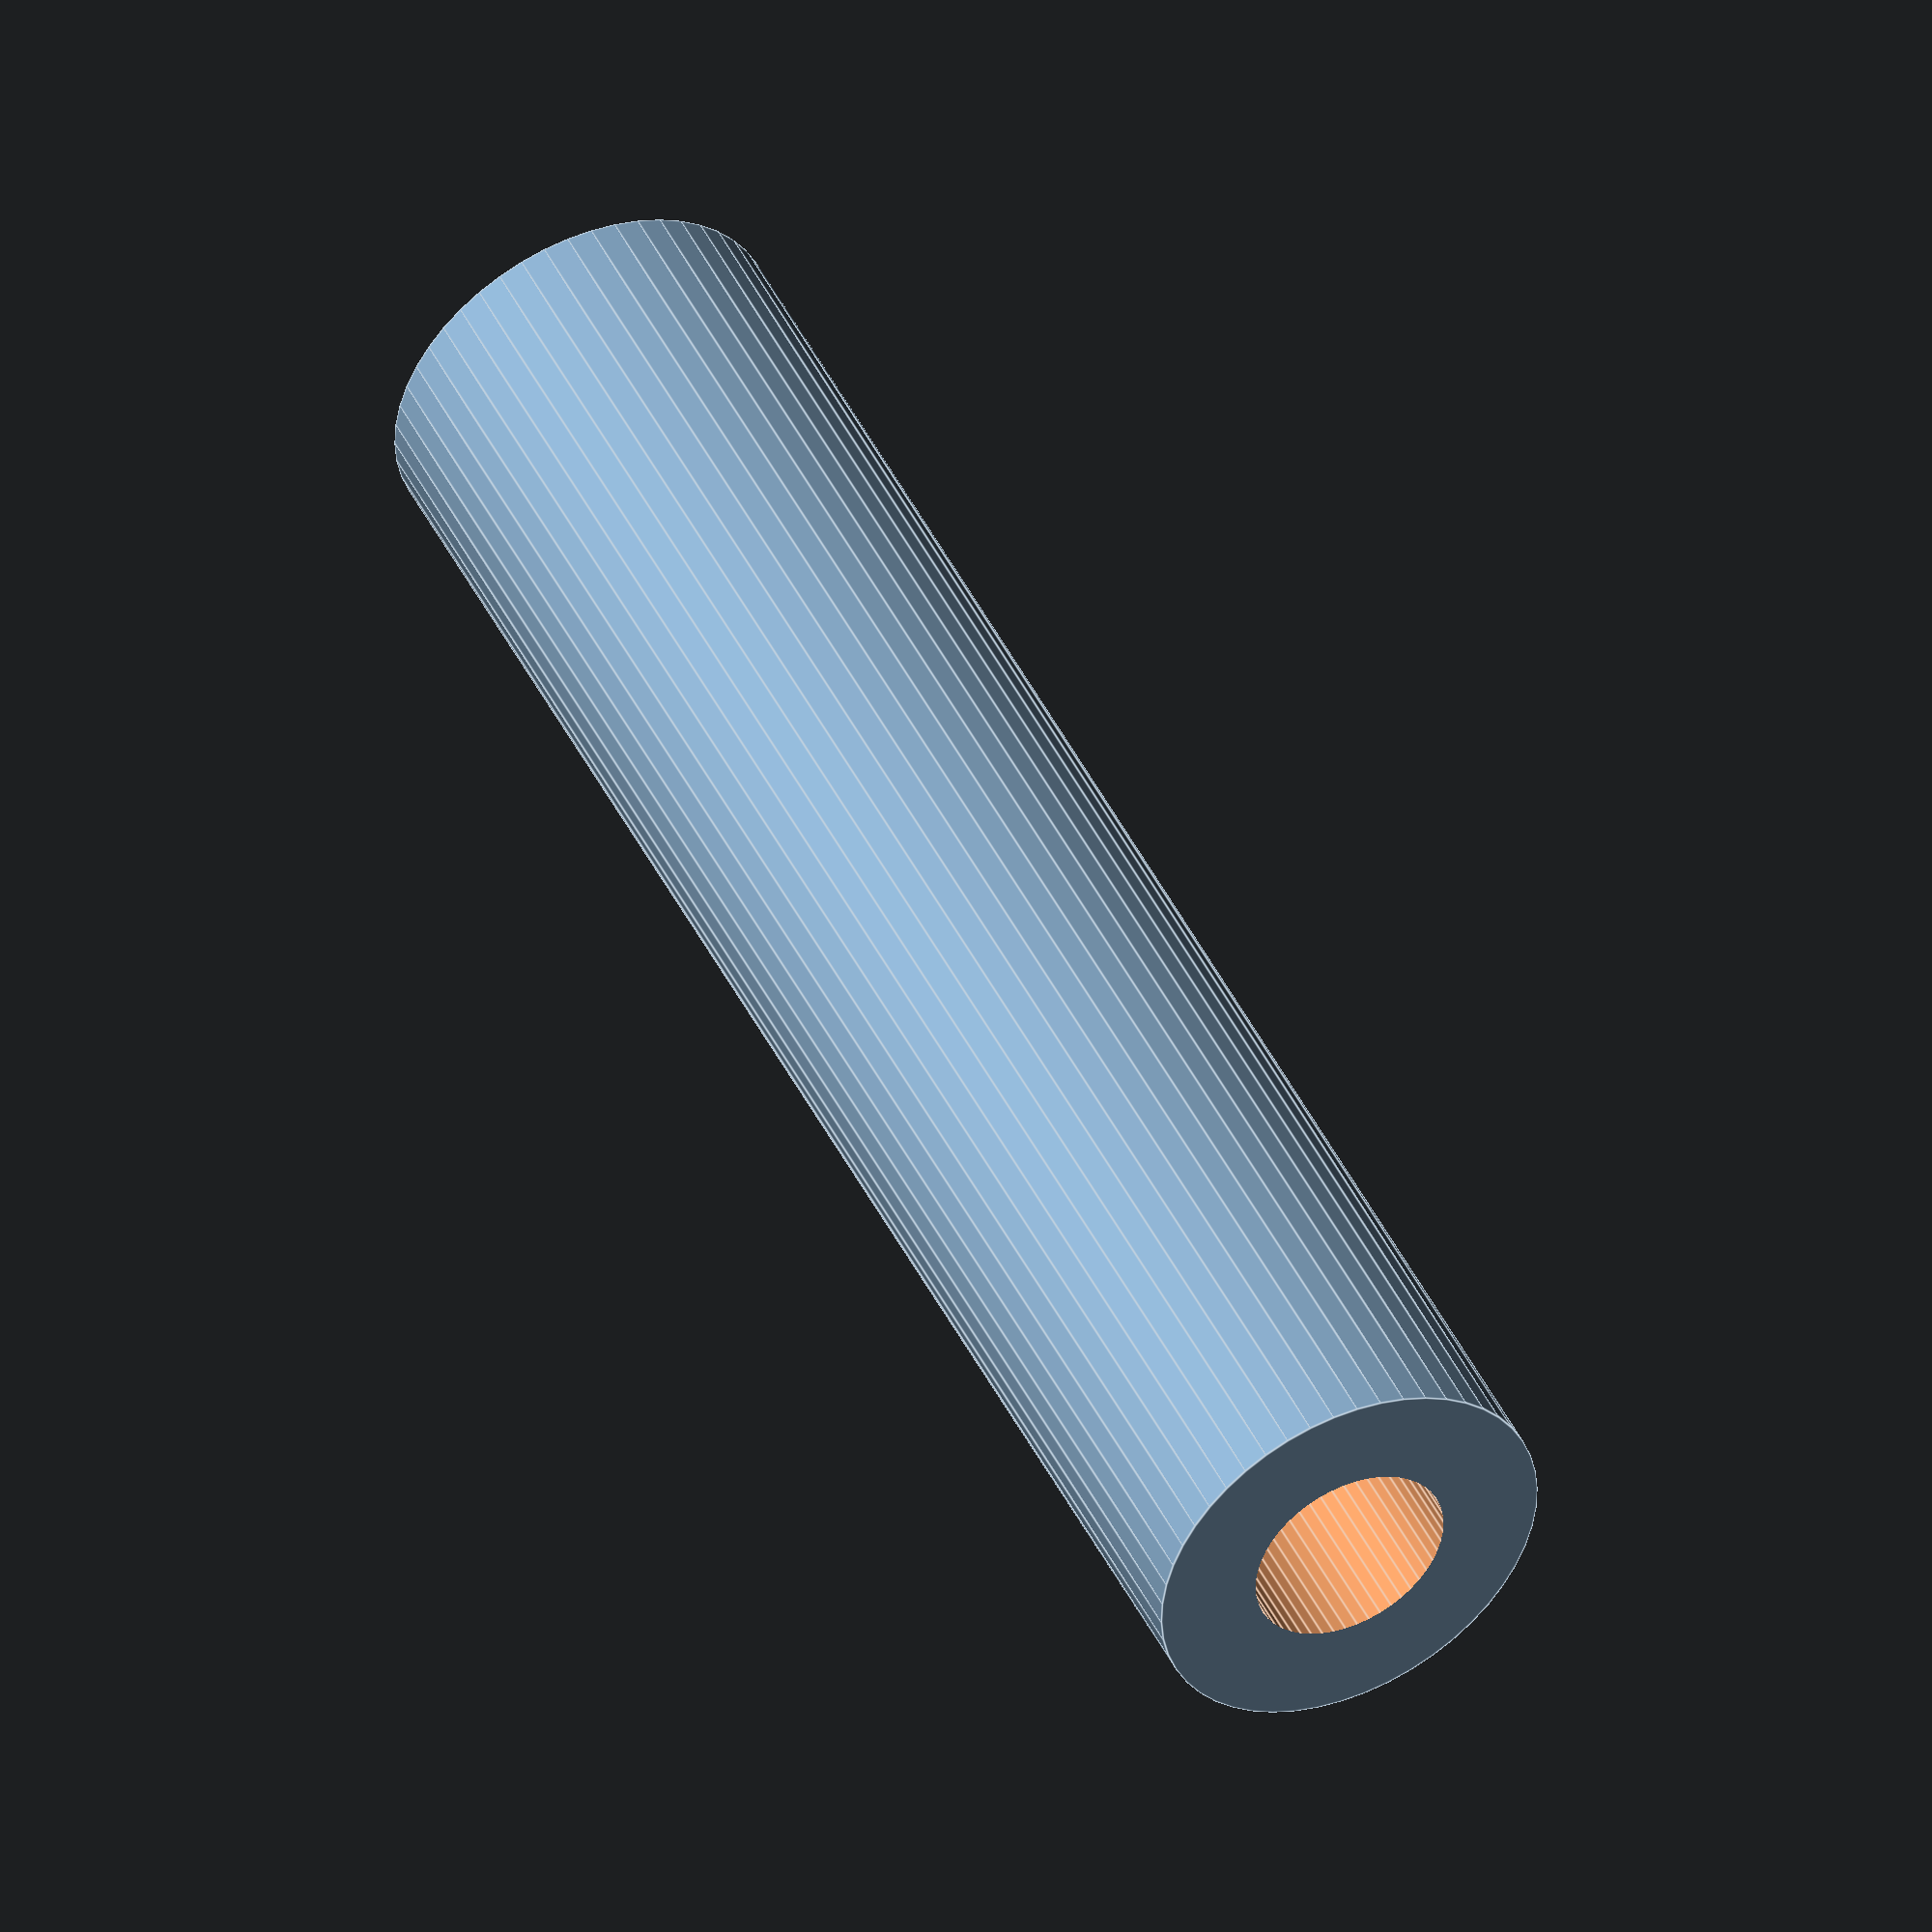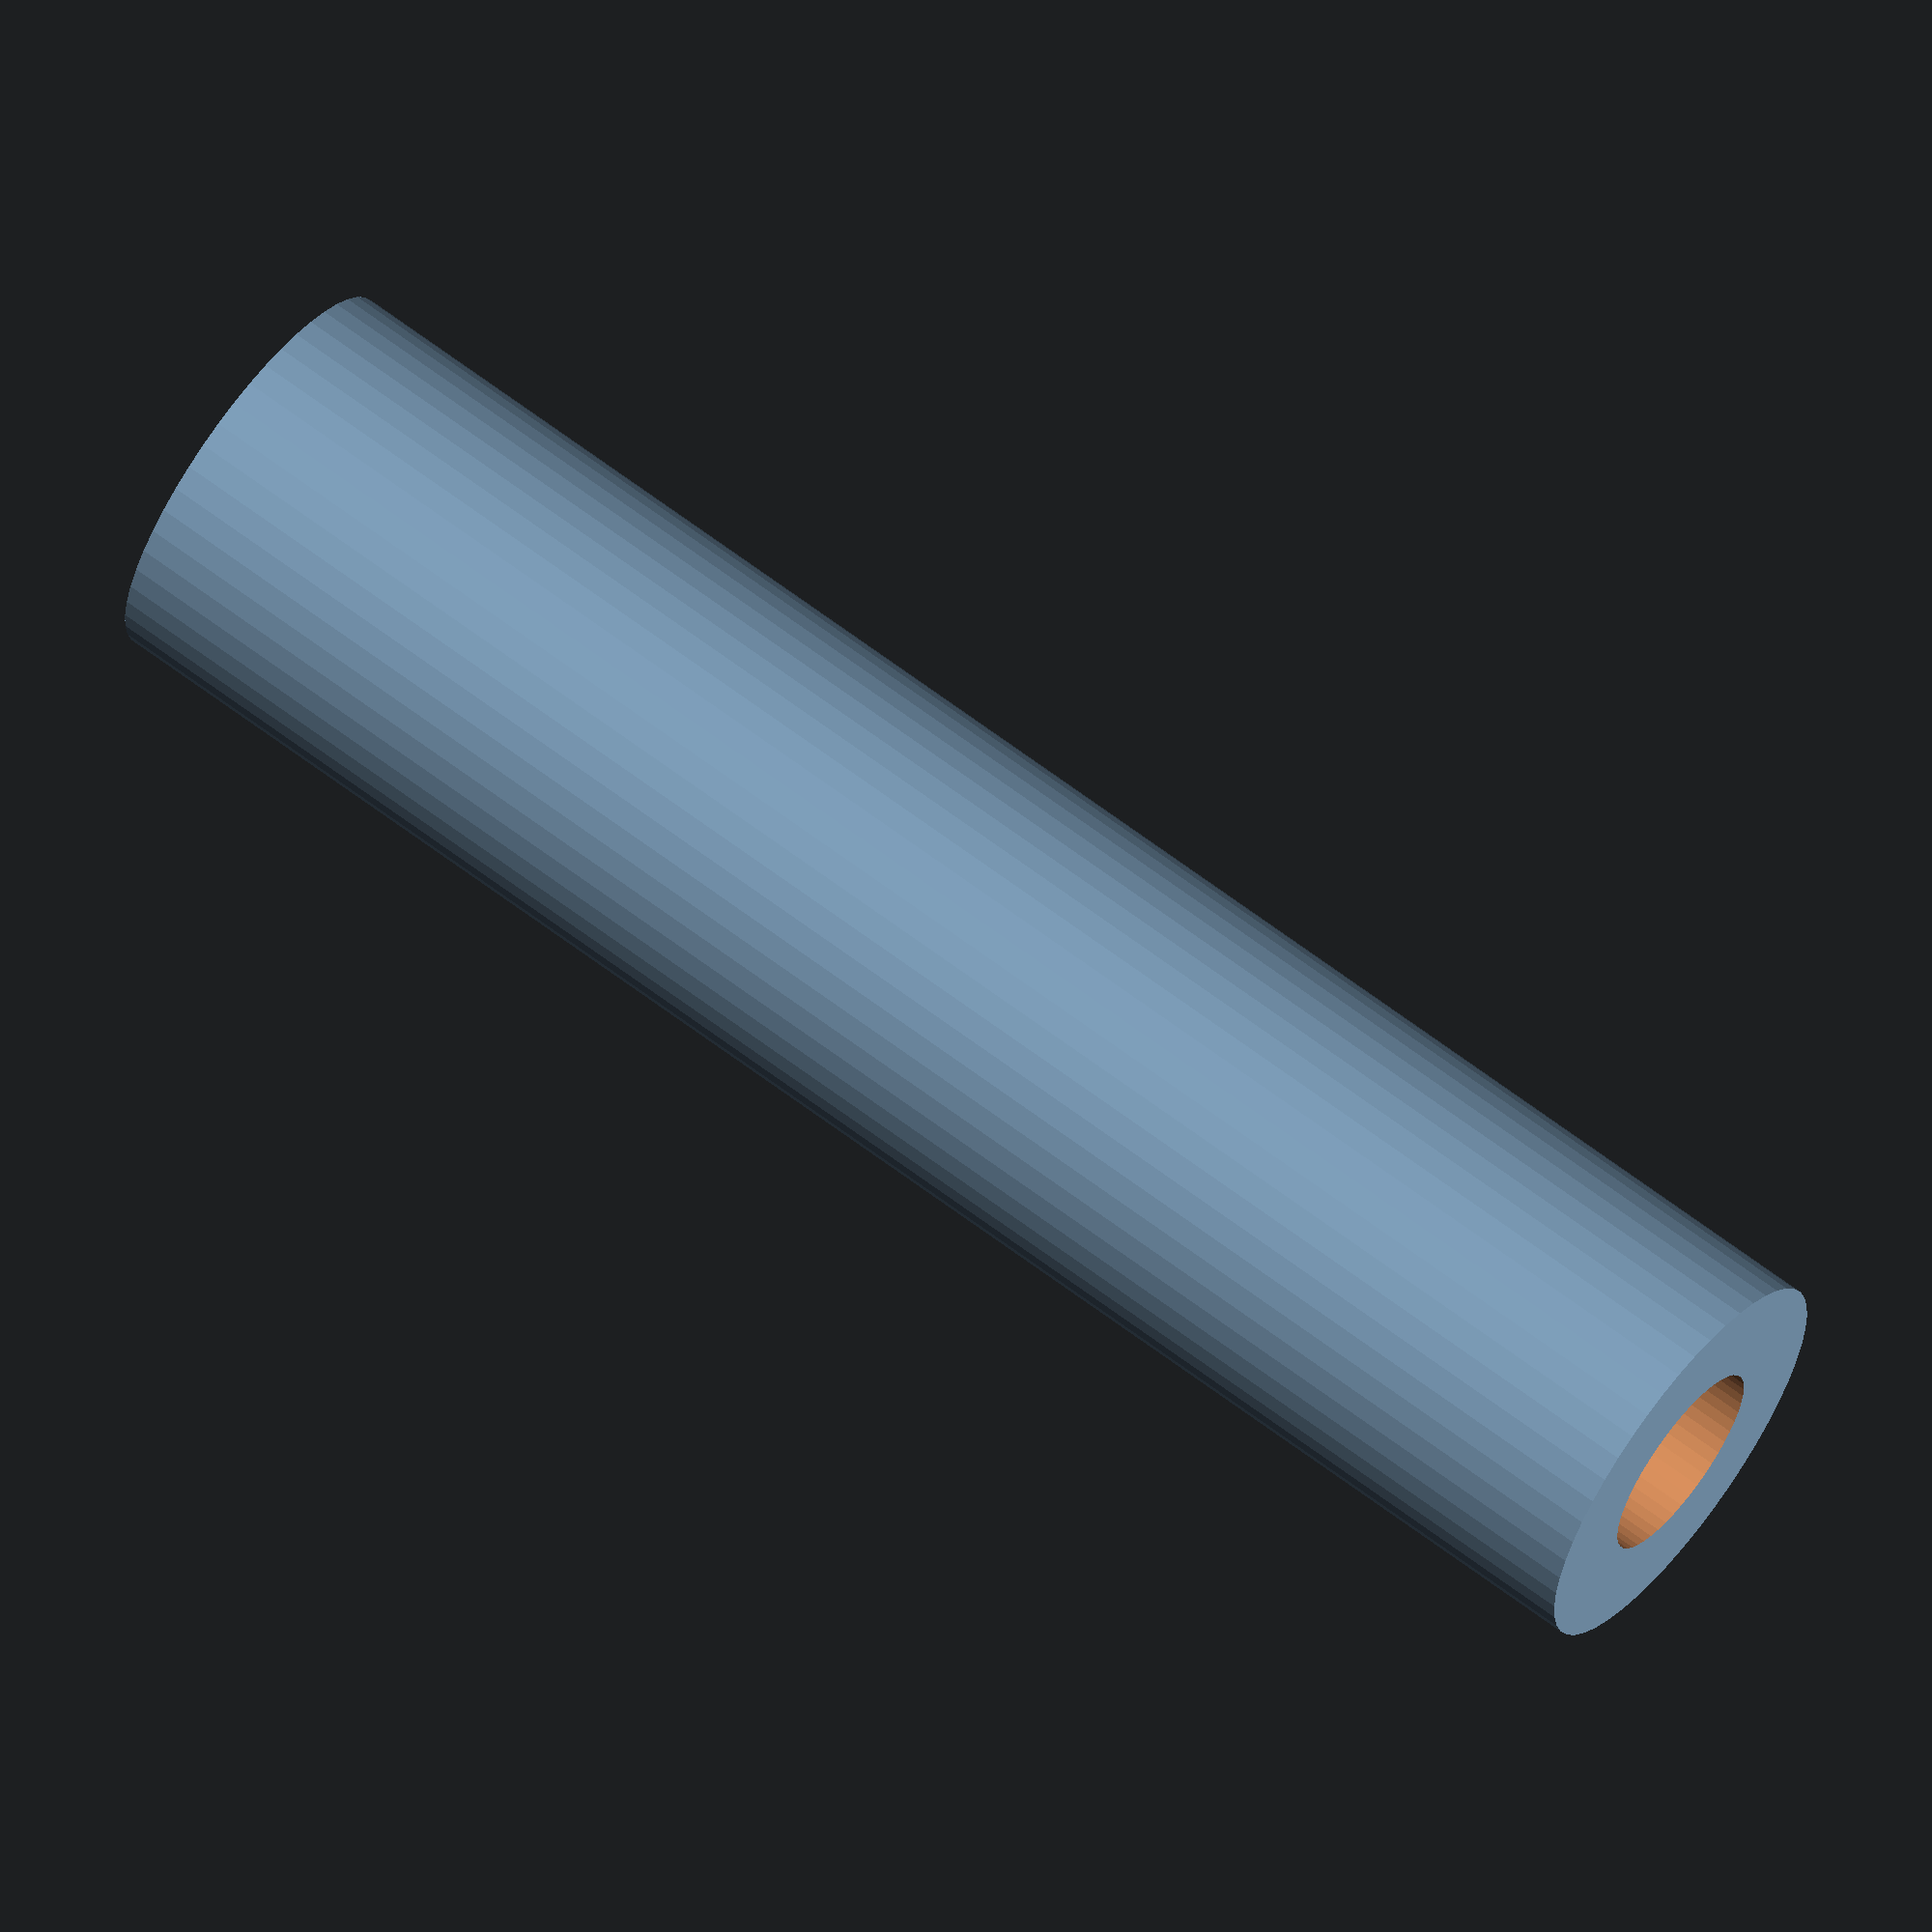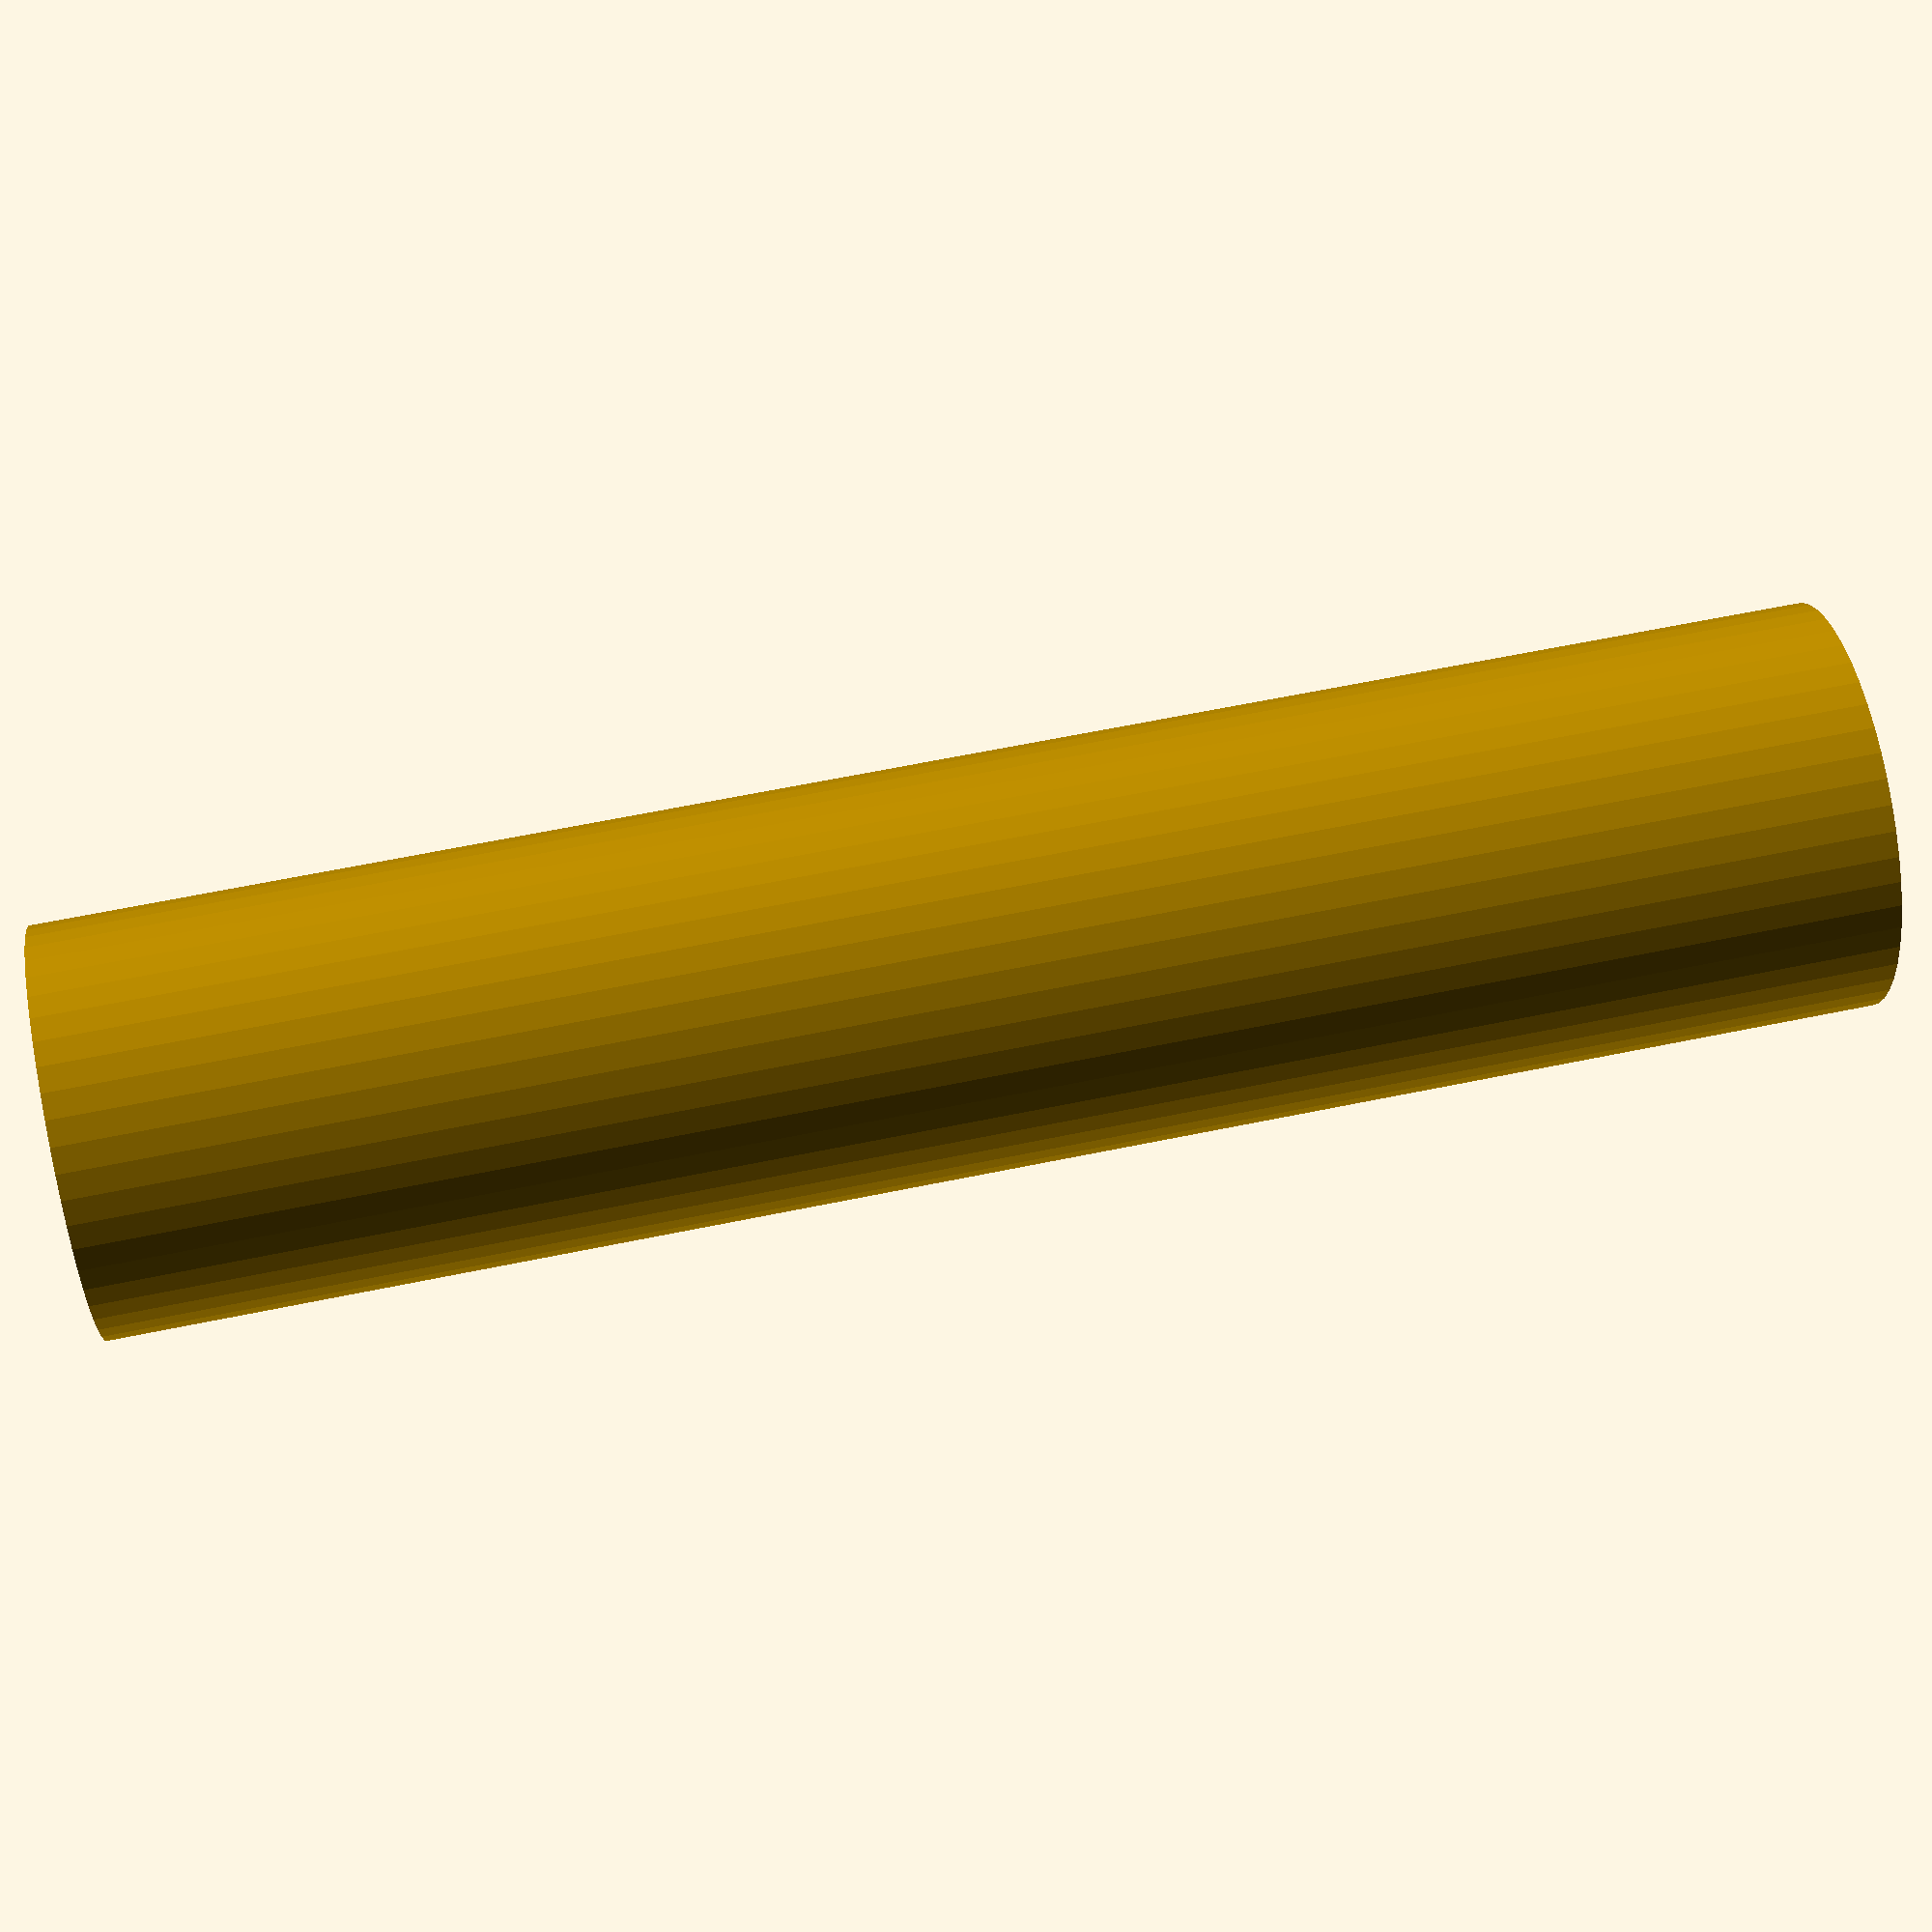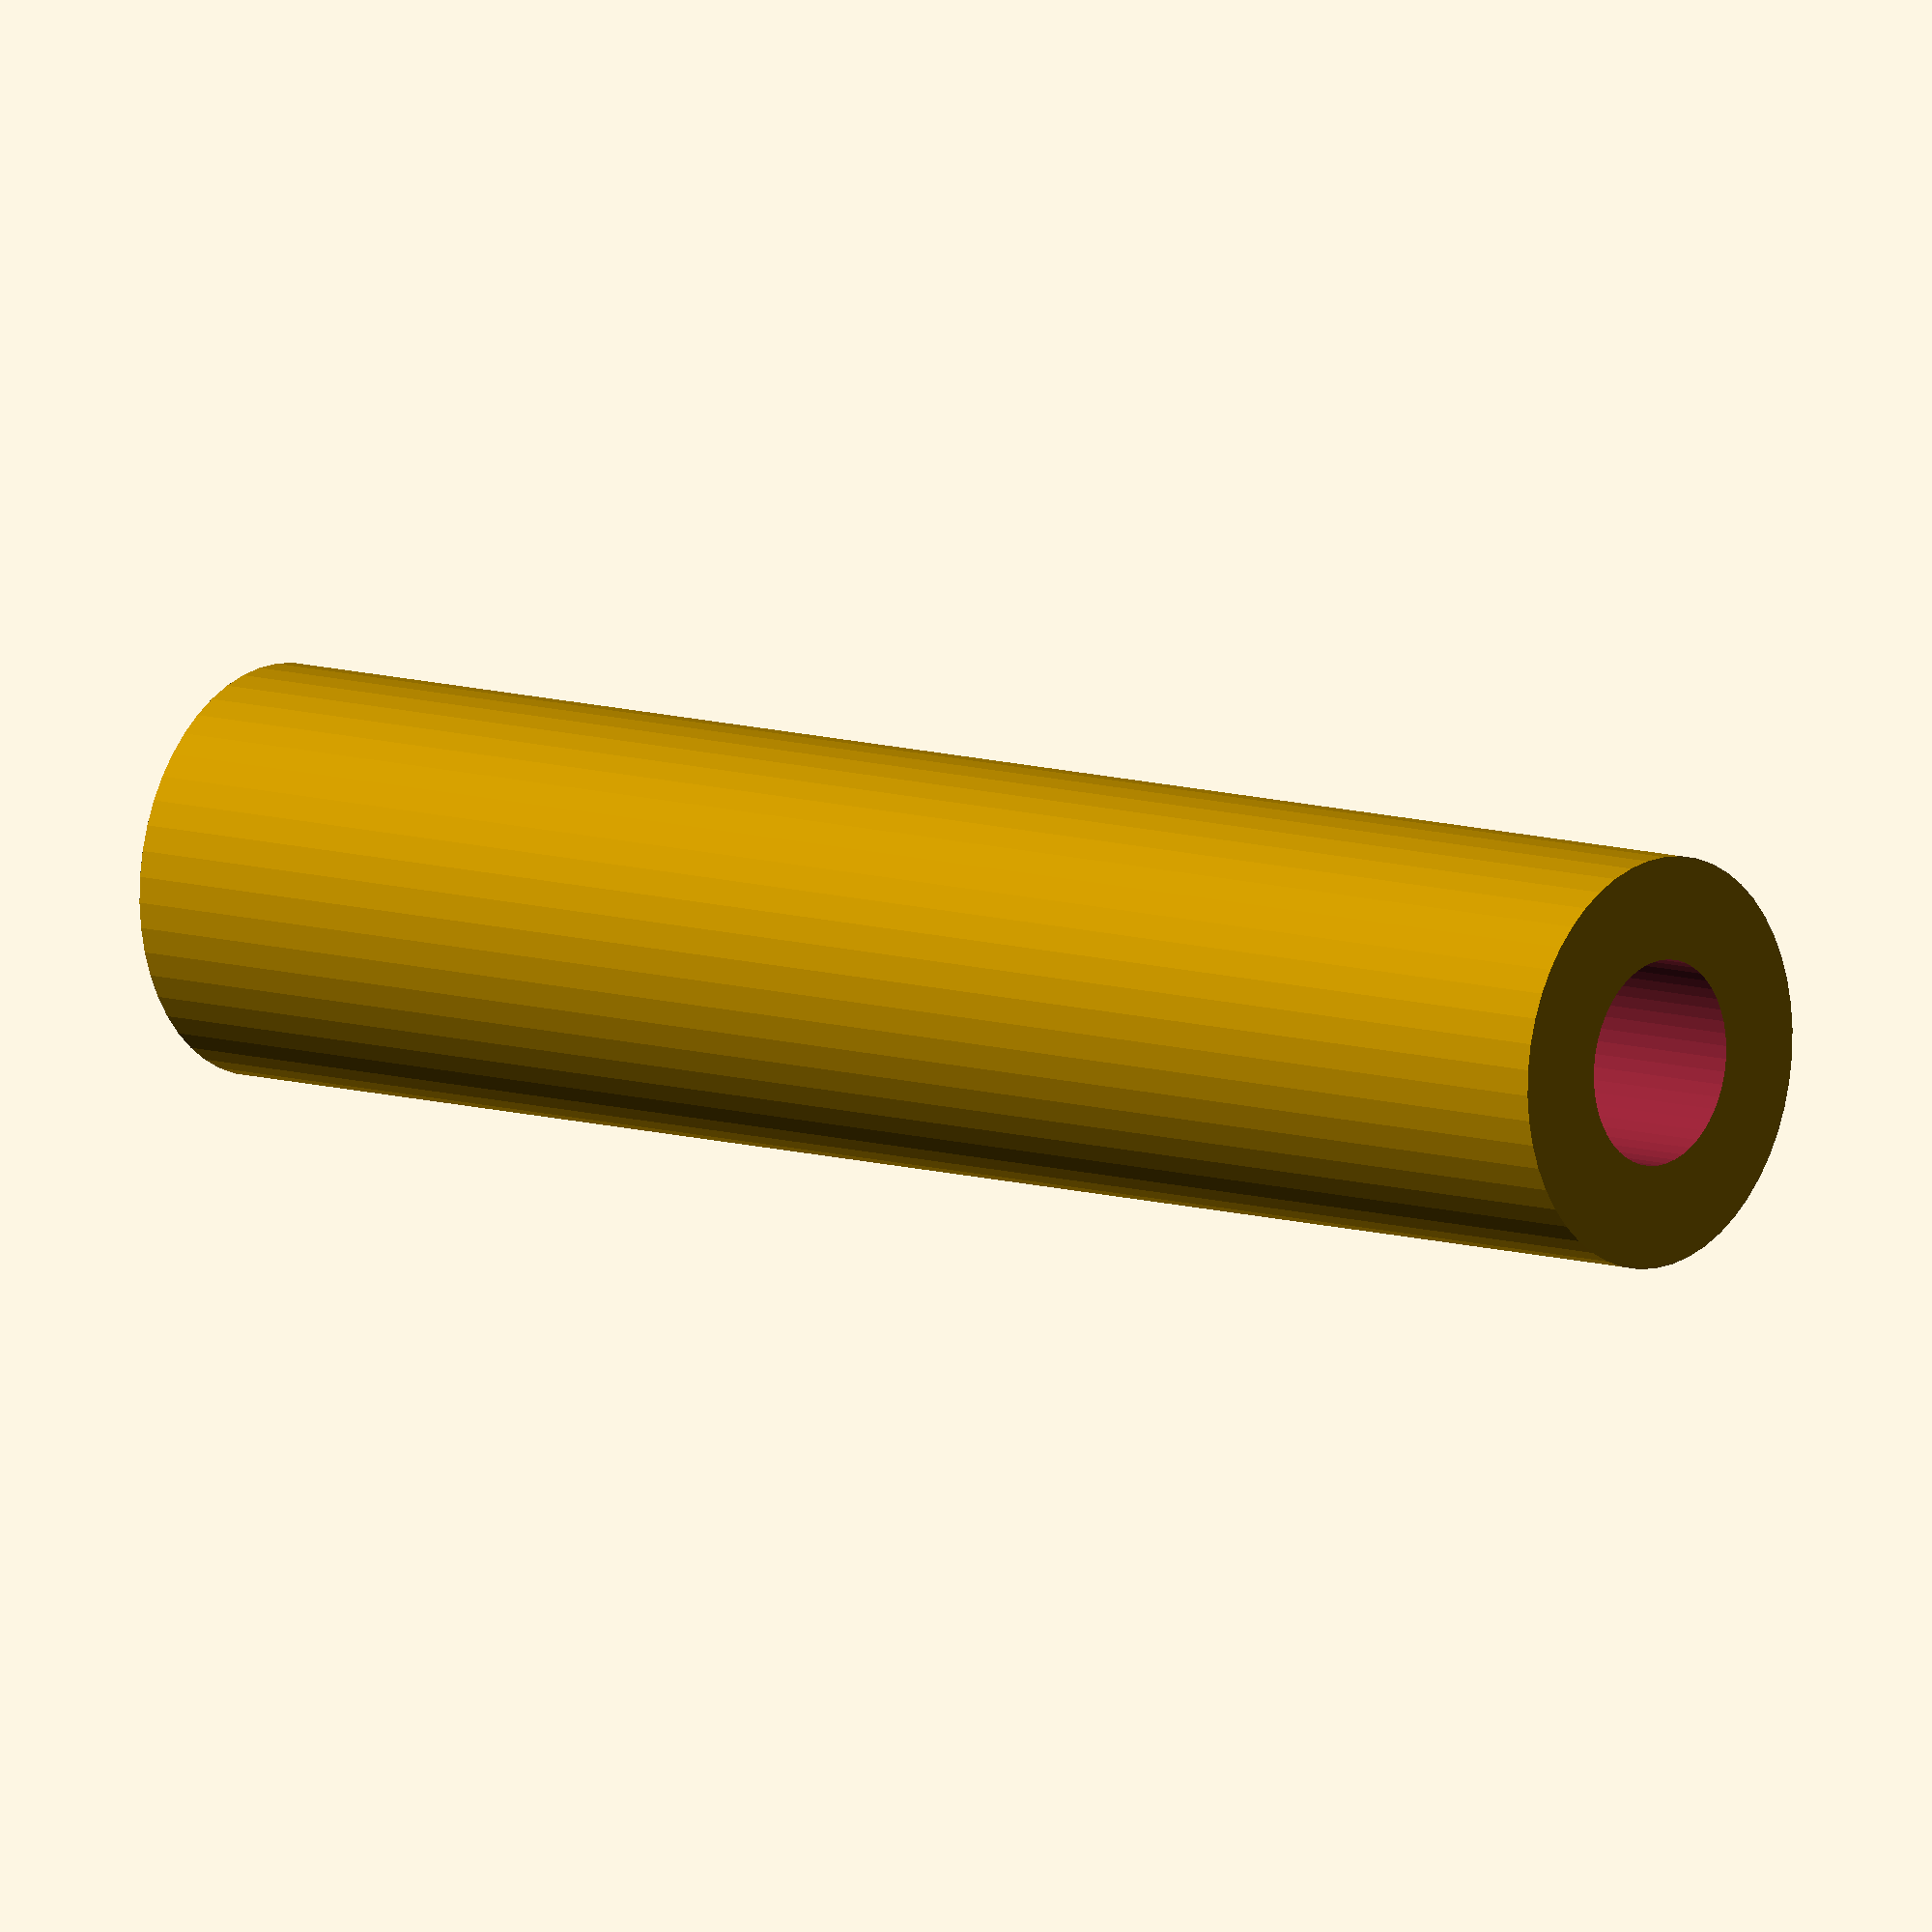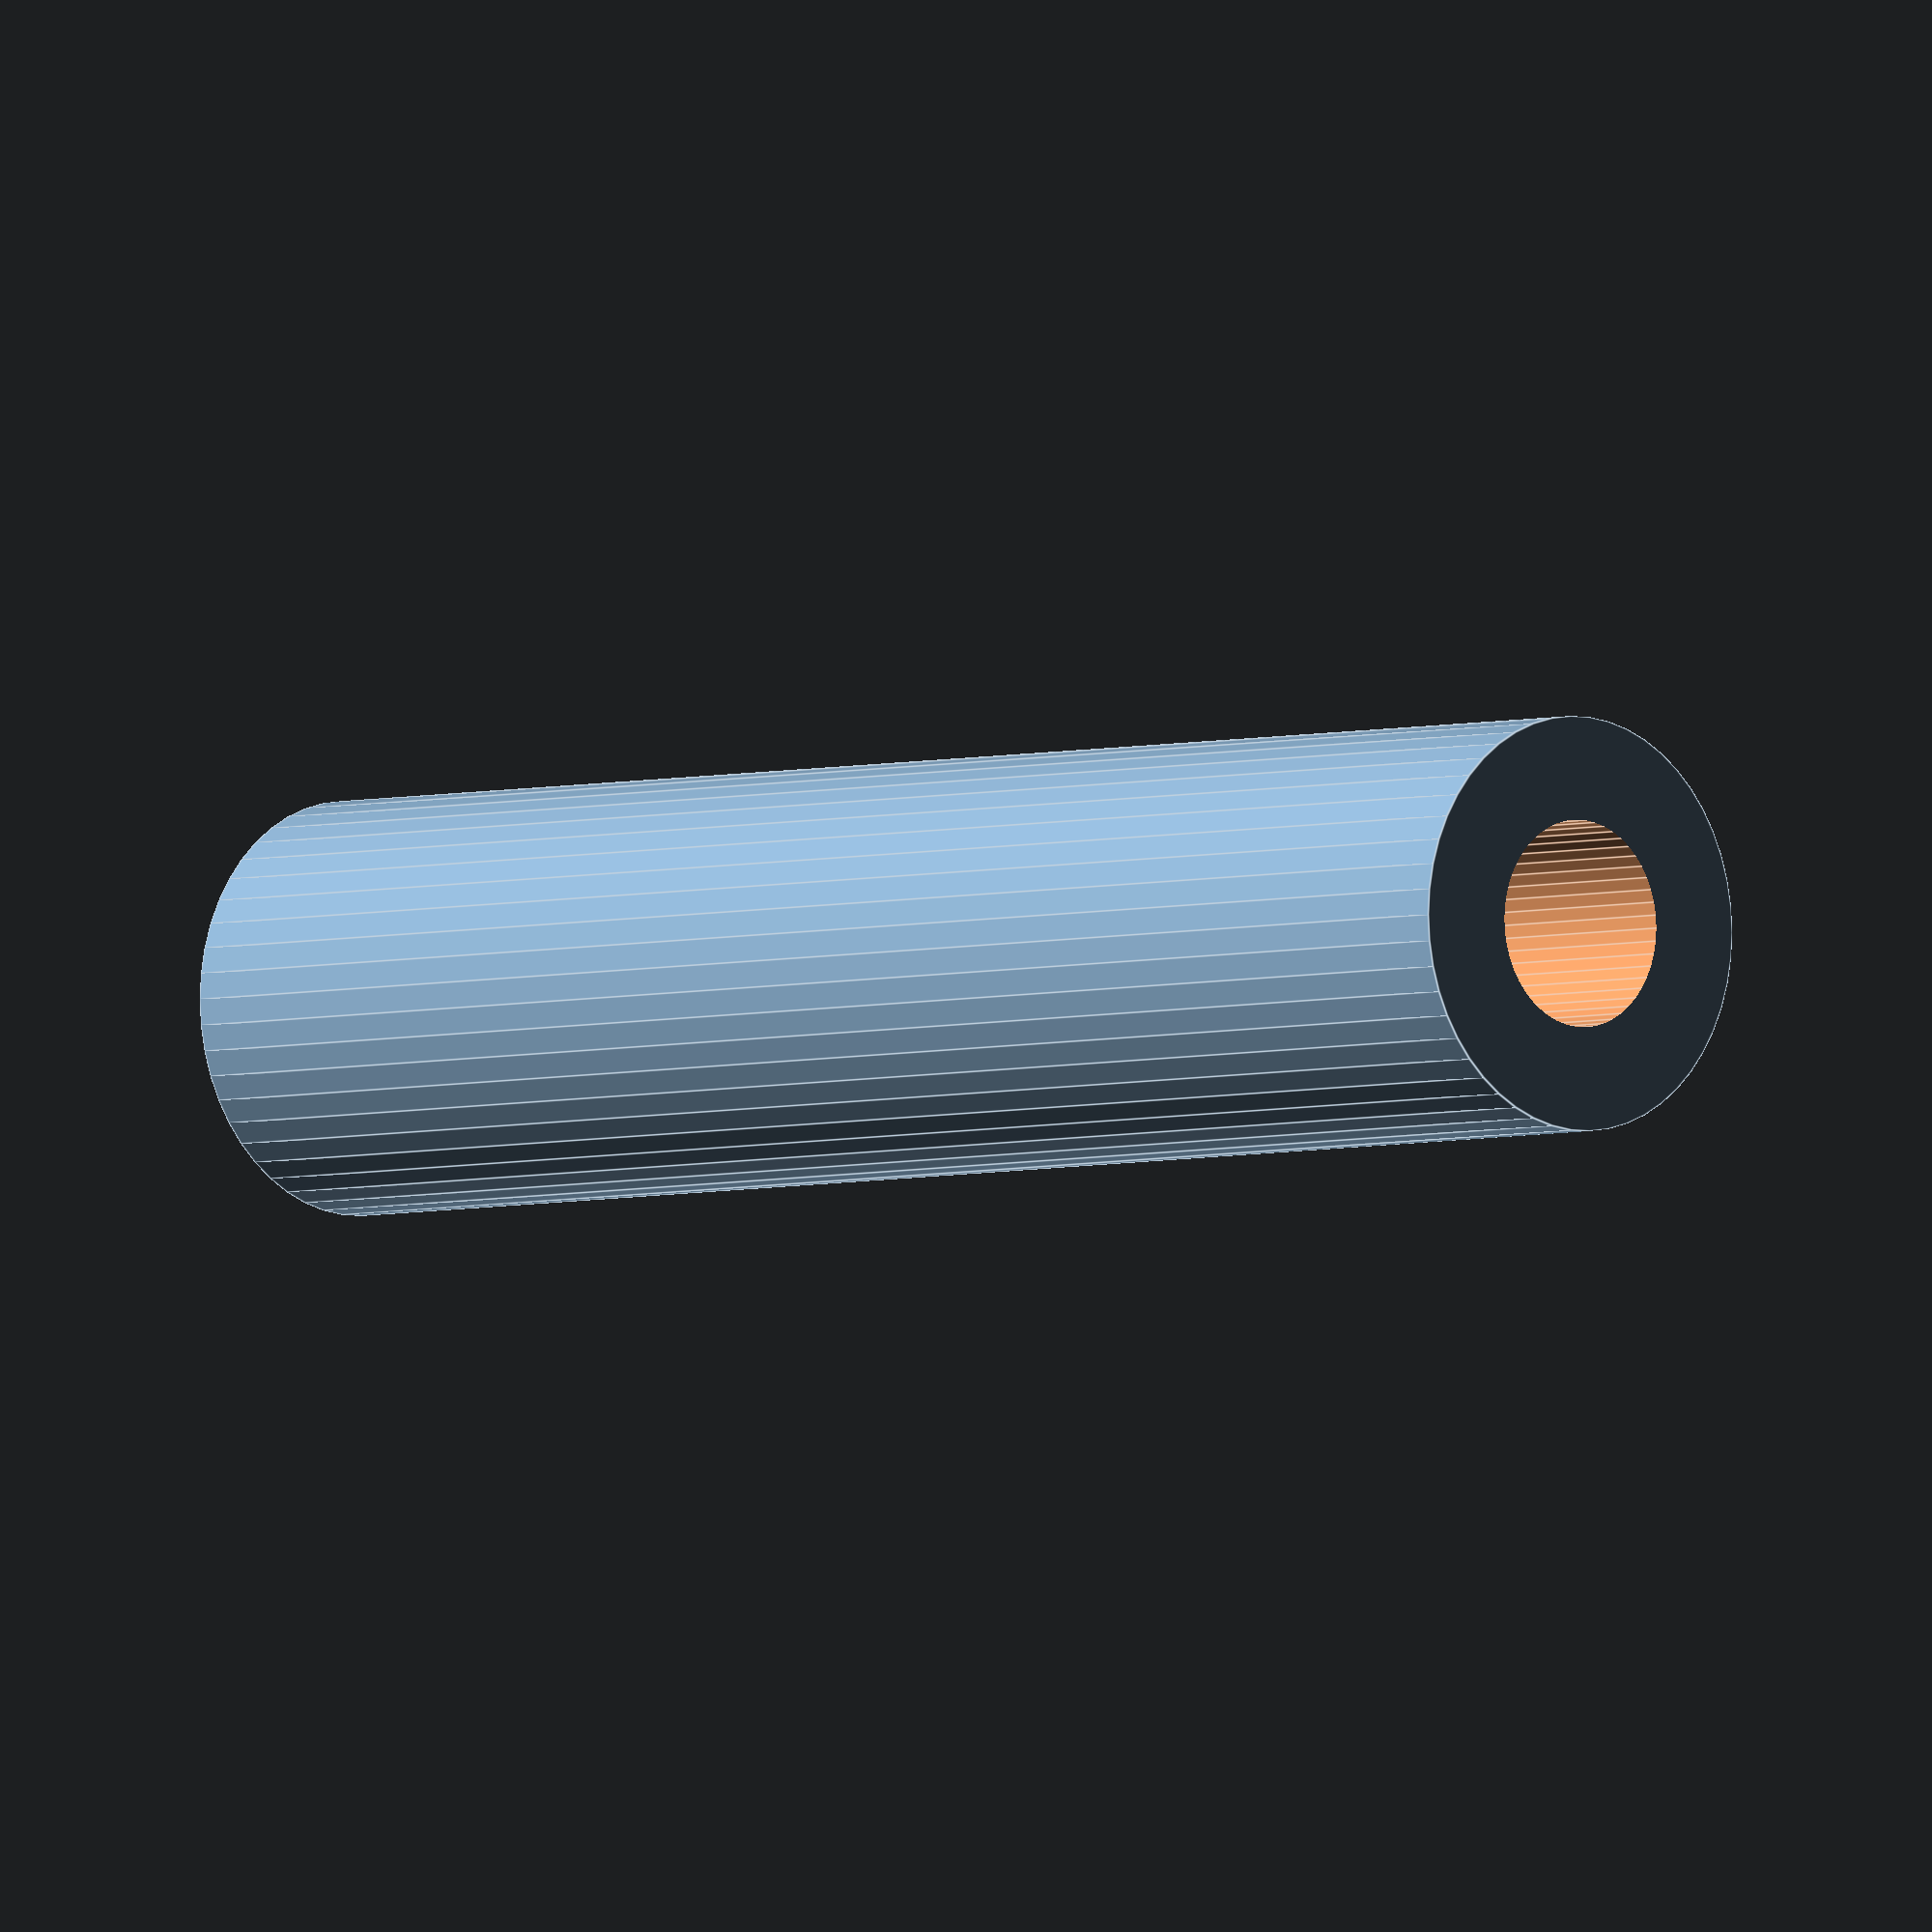
<openscad>
$fn = 50;


difference() {
	union() {
		translate(v = [0, 0, -39.0000000000]) {
			cylinder(h = 78, r = 9.0000000000);
		}
	}
	union() {
		translate(v = [0, 0, -100.0000000000]) {
			cylinder(h = 200, r = 4.5000000000);
		}
	}
}
</openscad>
<views>
elev=133.7 azim=267.5 roll=25.2 proj=o view=edges
elev=295.3 azim=177.2 roll=127.5 proj=o view=wireframe
elev=296.0 azim=240.9 roll=78.3 proj=p view=solid
elev=170.3 azim=358.2 roll=230.4 proj=o view=solid
elev=183.7 azim=230.4 roll=43.0 proj=o view=edges
</views>
